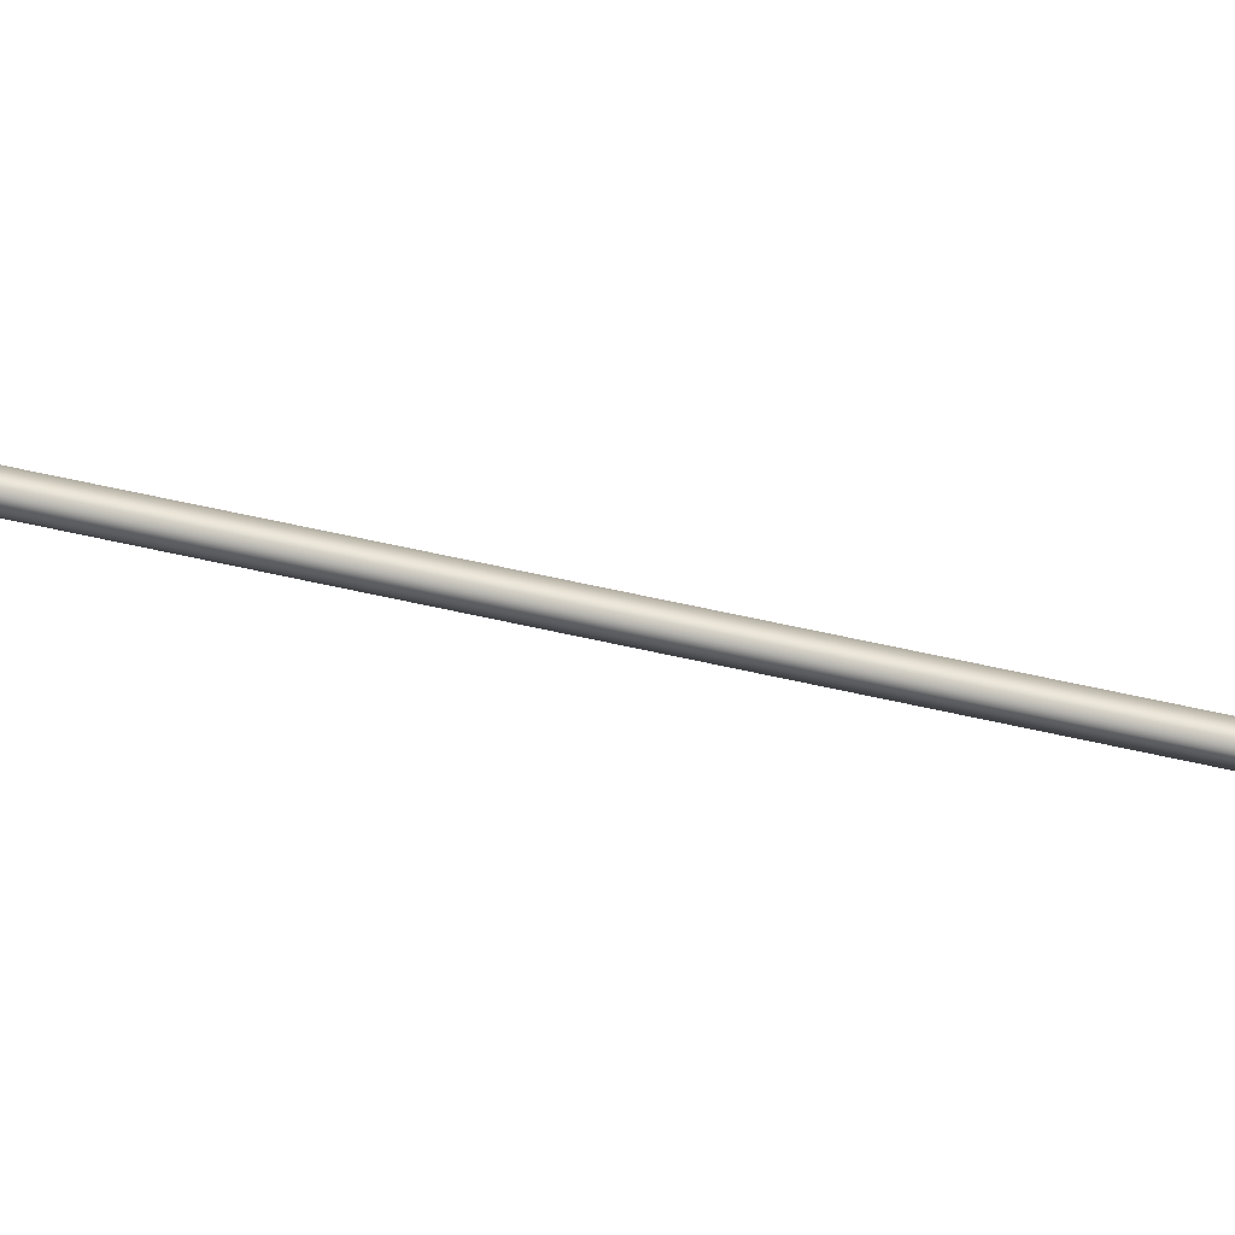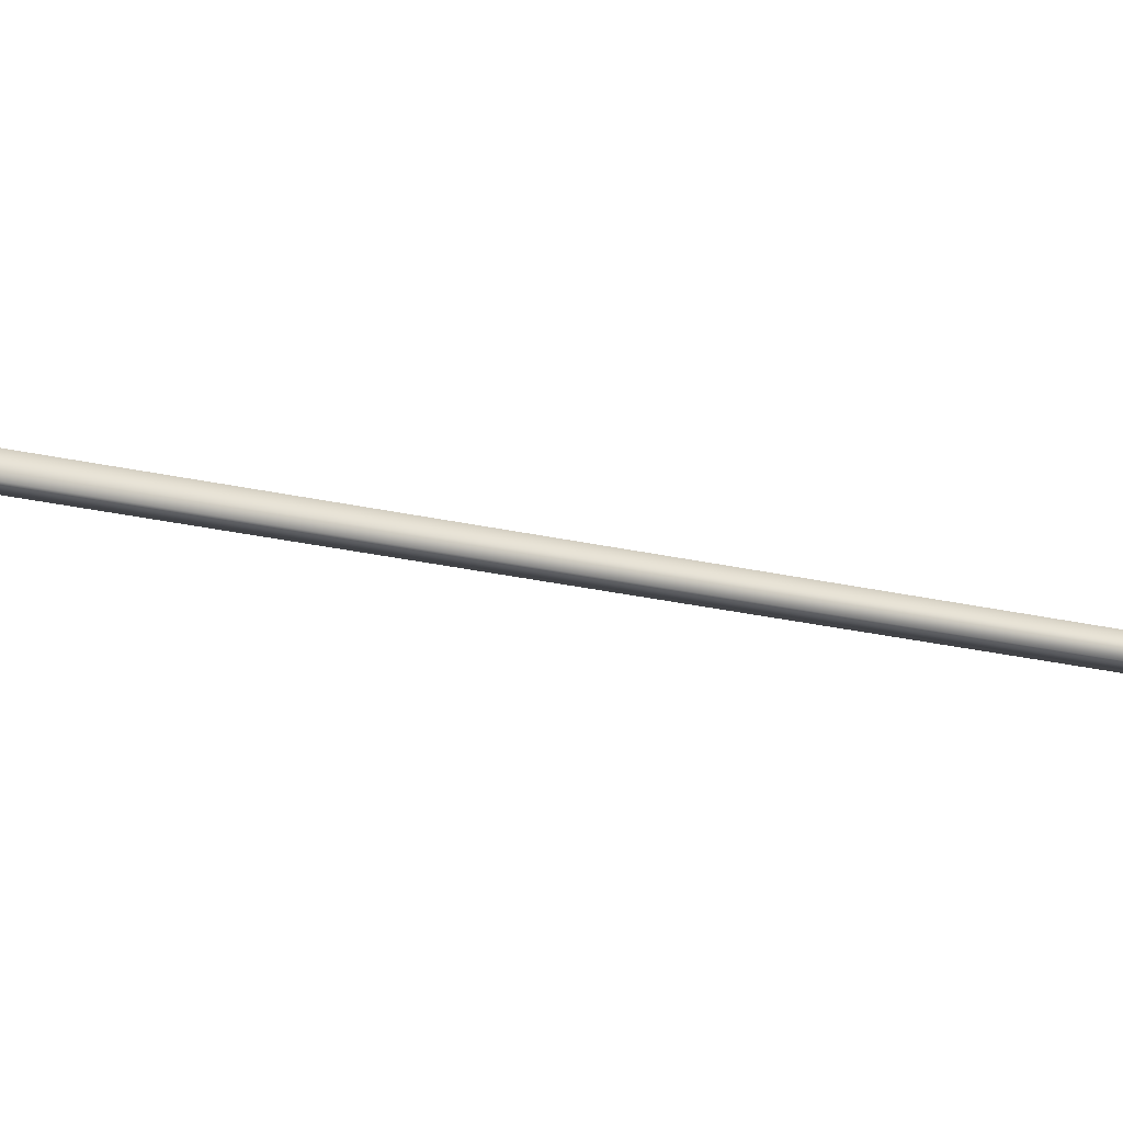
<metadata>
{"format":"obj","ext":"obj","renderer":"f3d","projection":"perspective","resolution":1024,"background":"white","views":[{"elev":51.1,"azim":-62.3,"up":"+Y"},{"elev":-20.3,"azim":78.2,"up":"+Y"}]}
</metadata>
<code>
v -45.04 46.73 -1.692
v -45.04 46.77 -1.692
v -45.93 46.73 -5.549
v -45.93 46.77 -5.549
v -45.89 46.77 -5.559
v -45.89 46.73 -5.559
v -45 46.73 -1.702
v -45 46.77 -1.702
f 1 2 3
f 3 2 4
f 5 6 4
f 4 6 3
f 7 1 6
f 6 1 3
f 8 5 2
f 2 5 4
f 2 1 8
f 8 1 7
f 8 7 5
f 5 7 6

</code>
